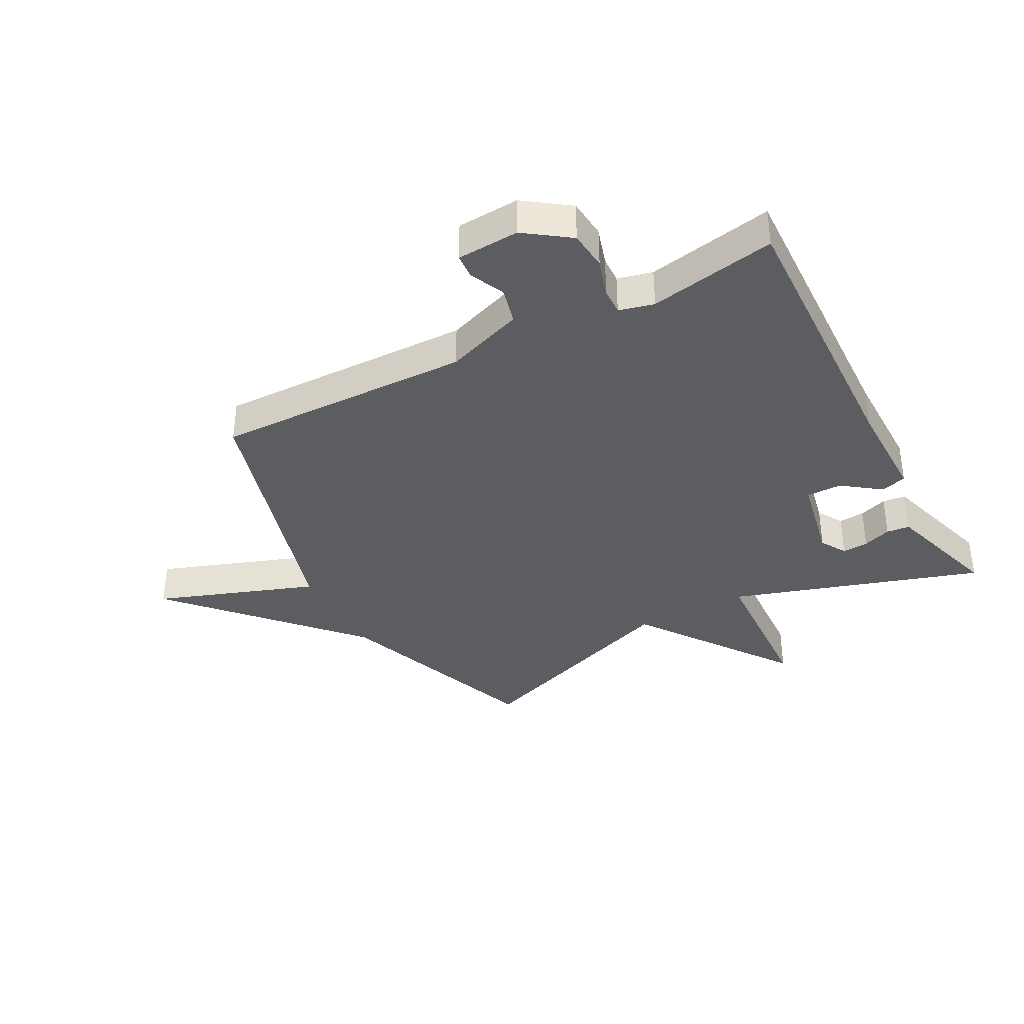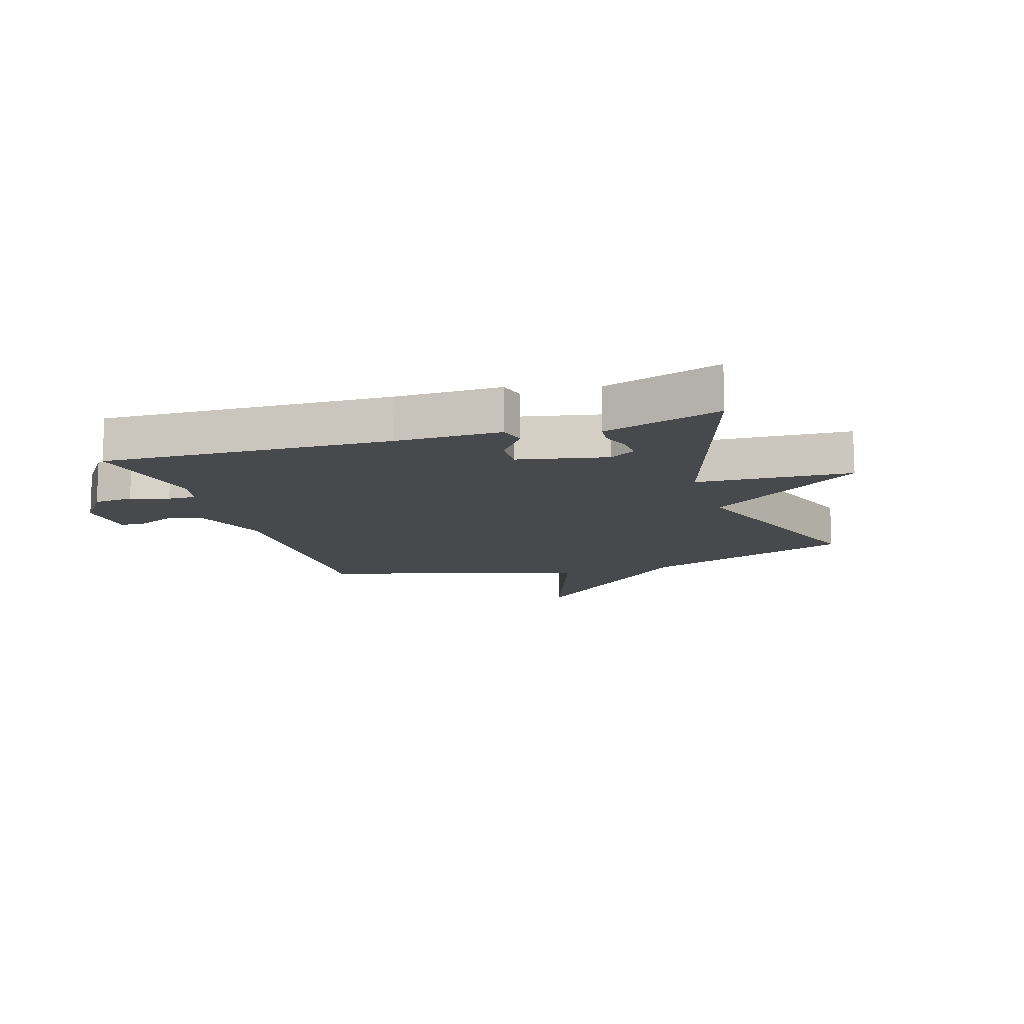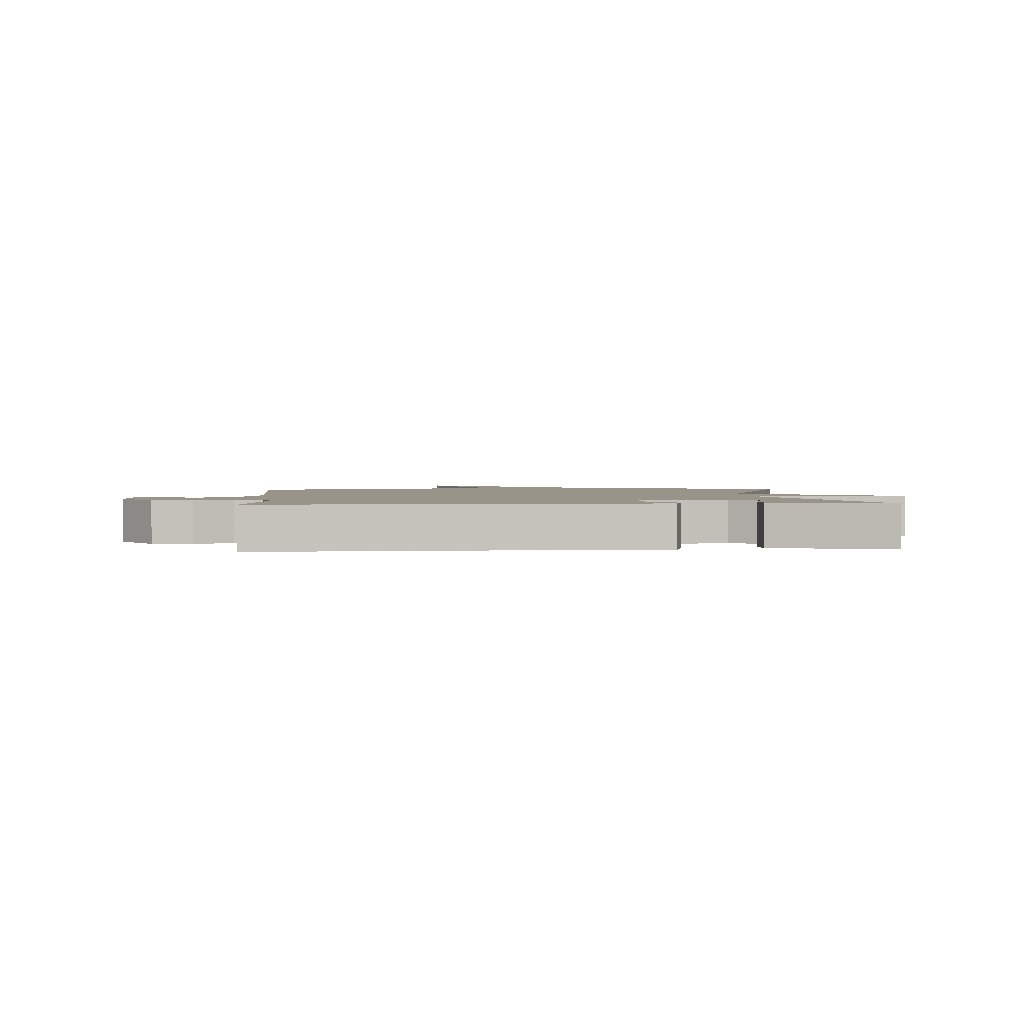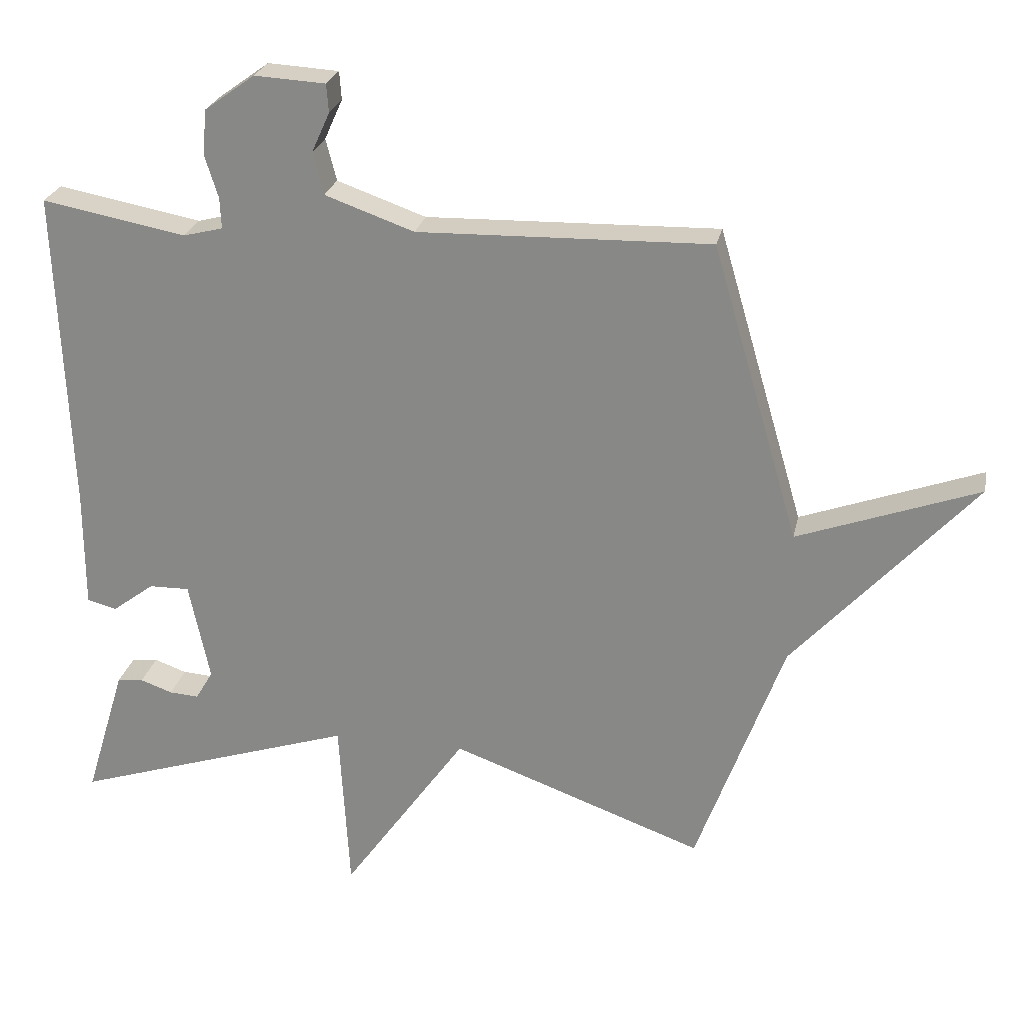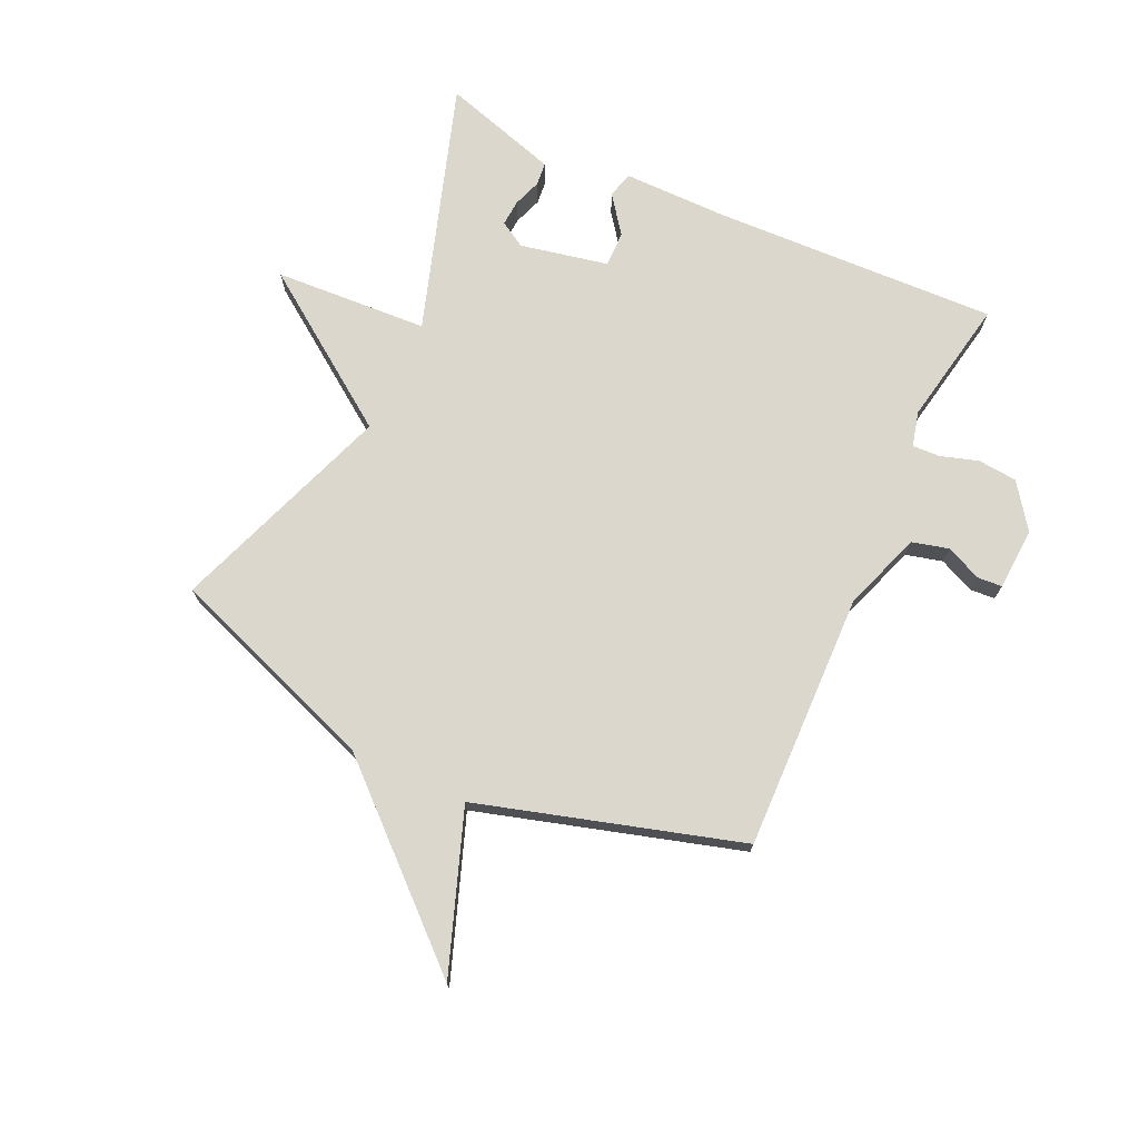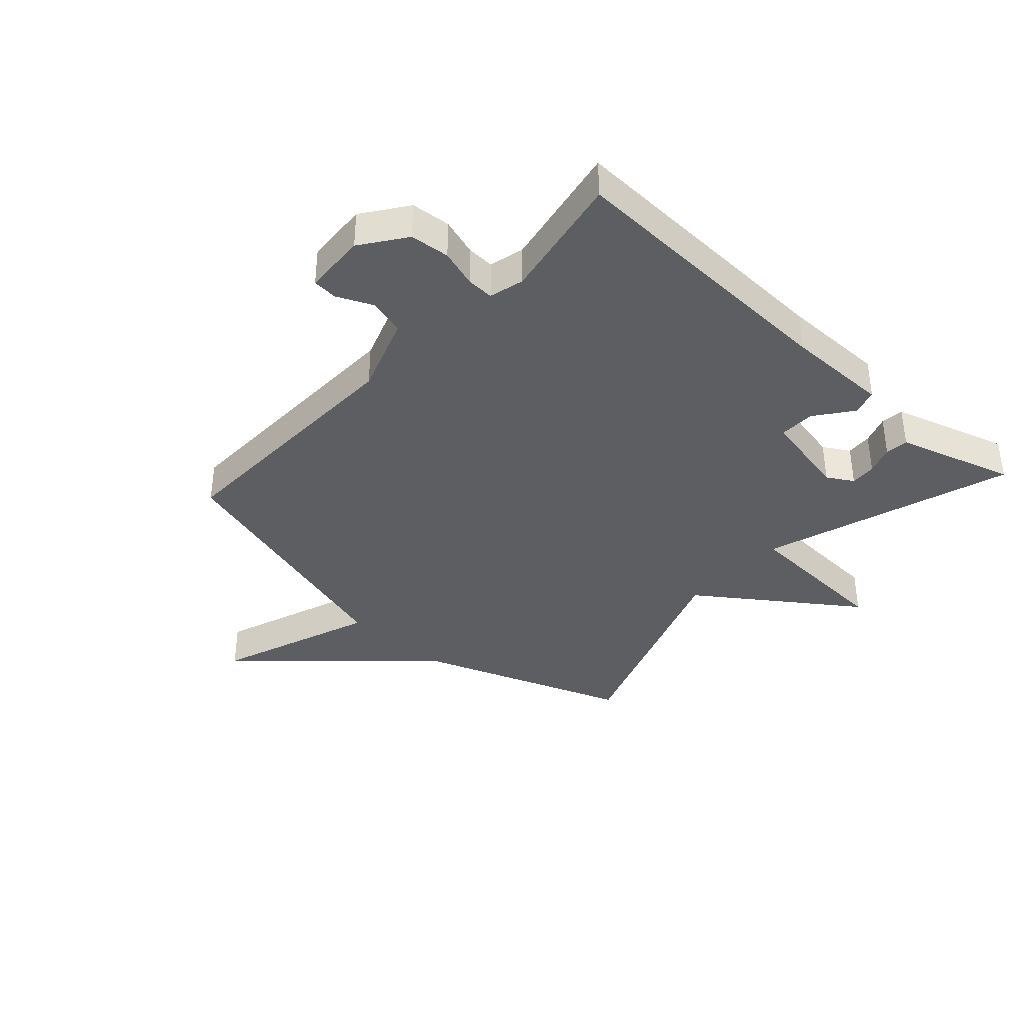
<metadata>
{"format":"obj","ext":"obj","renderer":"f3d","projection":"perspective","resolution":1024,"background":"white","views":[{"elev":-36.9,"azim":28.3,"up":"+Y"},{"elev":-12.5,"azim":107.5,"up":"+Y"},{"elev":1.9,"azim":85.9,"up":"+Y"},{"elev":25.0,"azim":-168.4,"up":"+Z"},{"elev":72.9,"azim":-65.2,"up":"+Y"},{"elev":-37.8,"azim":47.7,"up":"+Y"}]}
</metadata>
<code>
v 0.5 0.07 -0.5
v 0.077 0.07 -0.363
v 0.062 0.07 -0.624
v -0.123 0.07 -0.363
v -0.5 0.07 -0.5
v -0.63 0.07 -0.143
v -0.9 0.07 0.155
v -0.63 0.07 0.057
v -0.5 0.07 0.5
v -0.064 0.07 0.489
v 0.069 0.07 0.536
v 0.085 0.07 0.598
v 0.058 0.07 0.658
v 0.061 0.07 0.7
v 0.167 0.07 0.706
v 0.242 0.07 0.652
v 0.248 0.07 0.585
v 0.228 0.07 0.521
v 0.226 0.07 0.475
v 0.285 0.07 0.46
v 0.5 0.07 0.5
v 0.481 0.07 0.016
v 0.481 0.07 -0.161
v 0.437 0.07 -0.173
v 0.374 0.07 -0.126
v 0.314 0.07 -0.125
v 0.283 0.07 -0.274
v 0.309 0.07 -0.318
v 0.353 0.07 -0.315
v 0.401 0.07 -0.298
v 0.44 0.07 -0.302
v 0.458 0.07 -0.361
v 0.5 0 -0.5
v 0.077 0 -0.363
v 0.062 0 -0.624
v -0.123 0 -0.363
v -0.5 0 -0.5
v -0.63 0 -0.143
v -0.9 0 0.155
v -0.63 0 0.057
v -0.5 0 0.5
v -0.064 0 0.489
v 0.069 0 0.536
v 0.085 0 0.598
v 0.058 0 0.658
v 0.061 0 0.7
v 0.167 0 0.706
v 0.242 0 0.652
v 0.248 0 0.585
v 0.228 0 0.521
v 0.226 0 0.475
v 0.285 0 0.46
v 0.5 0 0.5
v 0.481 0 0.016
v 0.481 0 -0.161
v 0.437 0 -0.173
v 0.374 0 -0.126
v 0.314 0 -0.125
v 0.283 0 -0.274
v 0.309 0 -0.318
v 0.353 0 -0.315
v 0.401 0 -0.298
v 0.44 0 -0.302
v 0.458 0 -0.361
f 31 32 1
f 30 31 1
f 29 30 1
f 28 29 1 2
f 27 28 2
f 26 27 2
f 22 23 24 25
f 22 25 26
f 21 22 26
f 20 21 26
f 19 20 26 2
f 16 17 18
f 15 16 18
f 14 15 18
f 13 14 18
f 12 13 18
f 18 19 2
f 12 18 2
f 11 12 2
f 8 9 10
f 8 10 11 2
f 6 7 8 2
f 4 5 6
f 2 3 4
f 2 4 6
f 33 64 63
f 33 63 62
f 33 62 61
f 34 33 61 60
f 34 60 59
f 34 59 58
f 57 56 55 54
f 58 57 54
f 58 54 53
f 58 53 52
f 34 58 52 51
f 50 49 48
f 50 48 47
f 50 47 46
f 50 46 45
f 50 45 44
f 34 51 50
f 34 50 44
f 34 44 43
f 42 41 40
f 34 43 42 40
f 34 40 39 38
f 38 37 36
f 36 35 34
f 38 36 34
f 1 33 34 2
f 2 34 35 3
f 3 35 36 4
f 4 36 37 5
f 5 37 38 6
f 6 38 39 7
f 7 39 40 8
f 8 40 41 9
f 9 41 42 10
f 10 42 43 11
f 11 43 44 12
f 12 44 45 13
f 13 45 46 14
f 14 46 47 15
f 15 47 48 16
f 16 48 49 17
f 17 49 50 18
f 18 50 51 19
f 19 51 52 20
f 20 52 53 21
f 21 53 54 22
f 22 54 55 23
f 23 55 56 24
f 24 56 57 25
f 25 57 58 26
f 26 58 59 27
f 27 59 60 28
f 28 60 61 29
f 29 61 62 30
f 30 62 63 31
f 31 63 64 32
f 32 64 33 1

</code>
